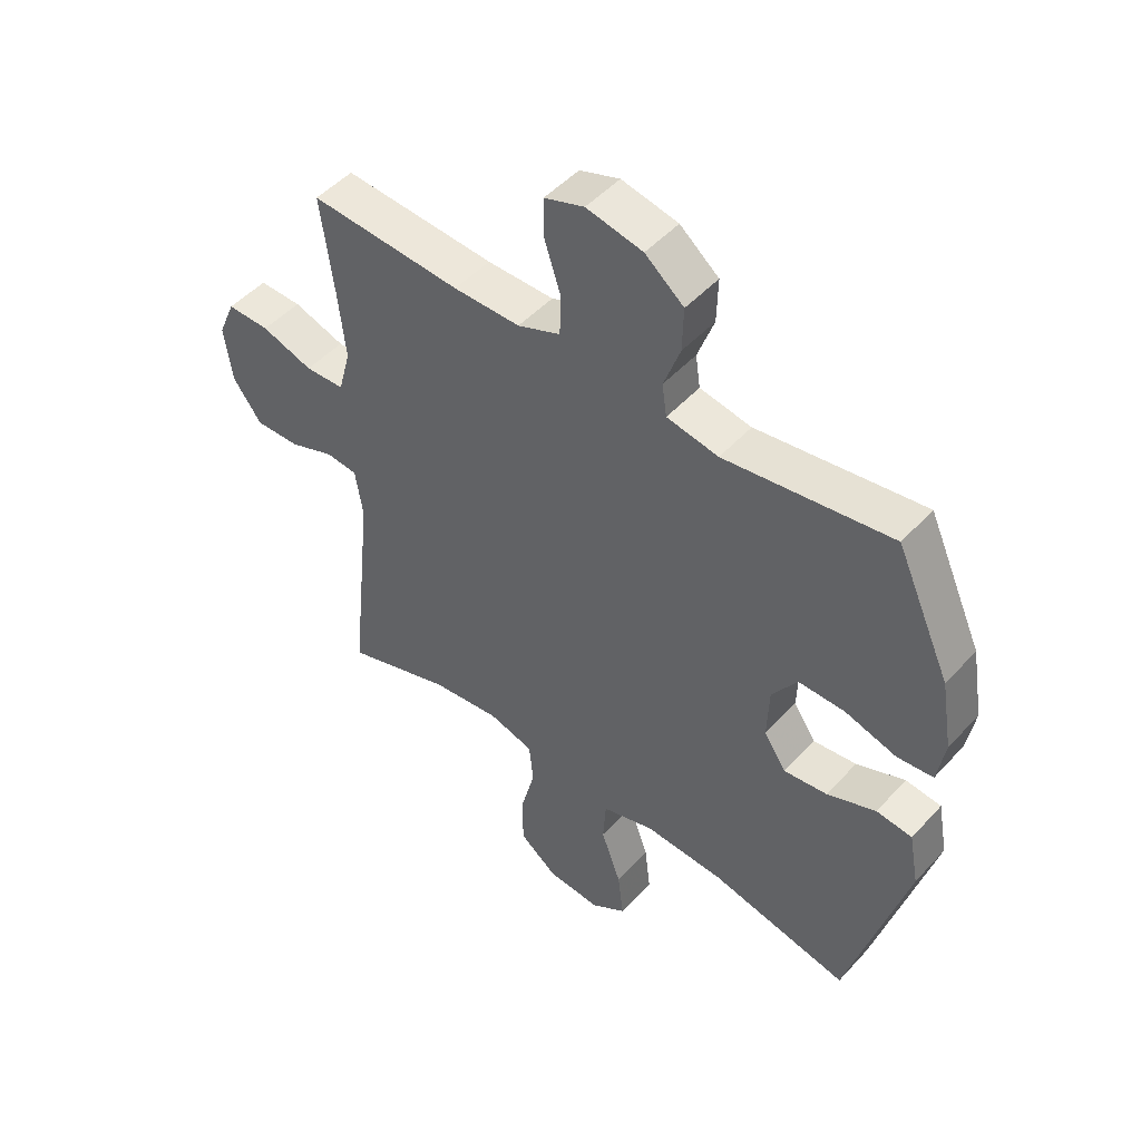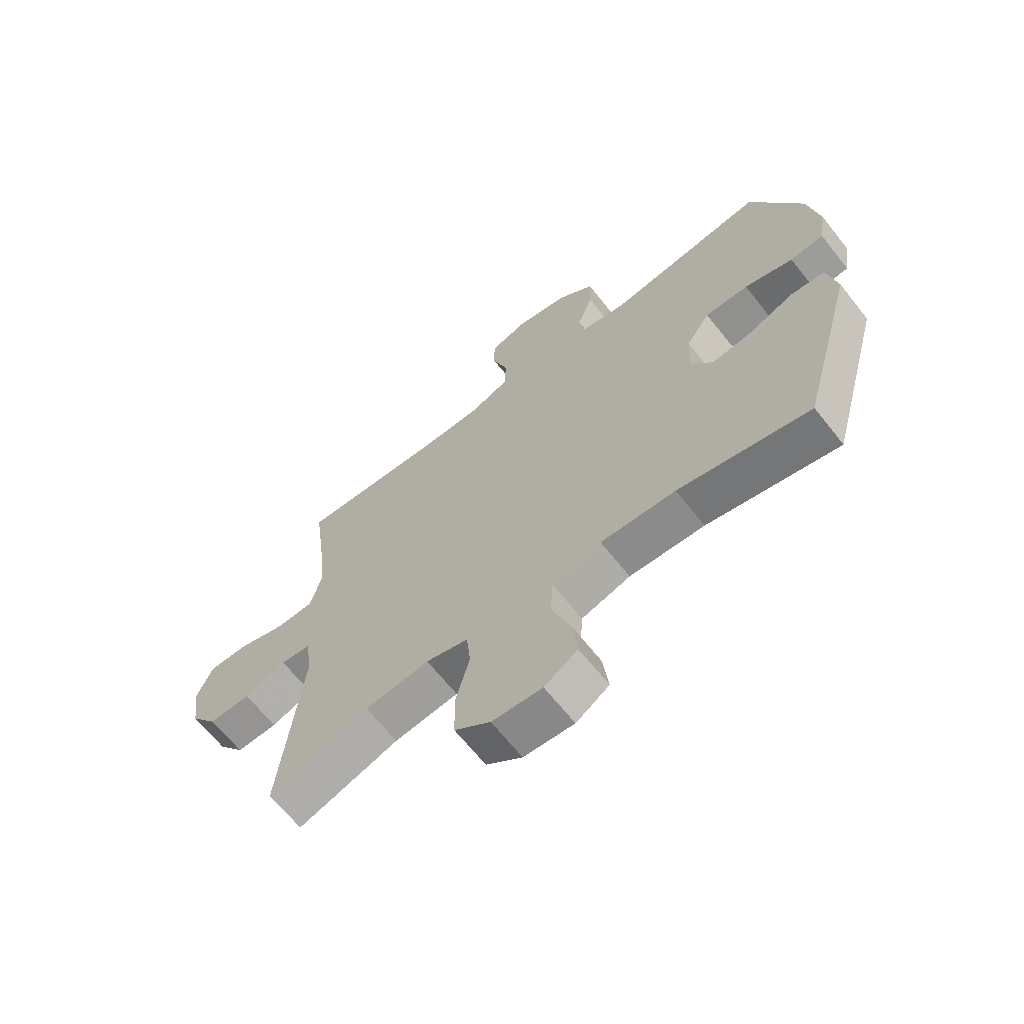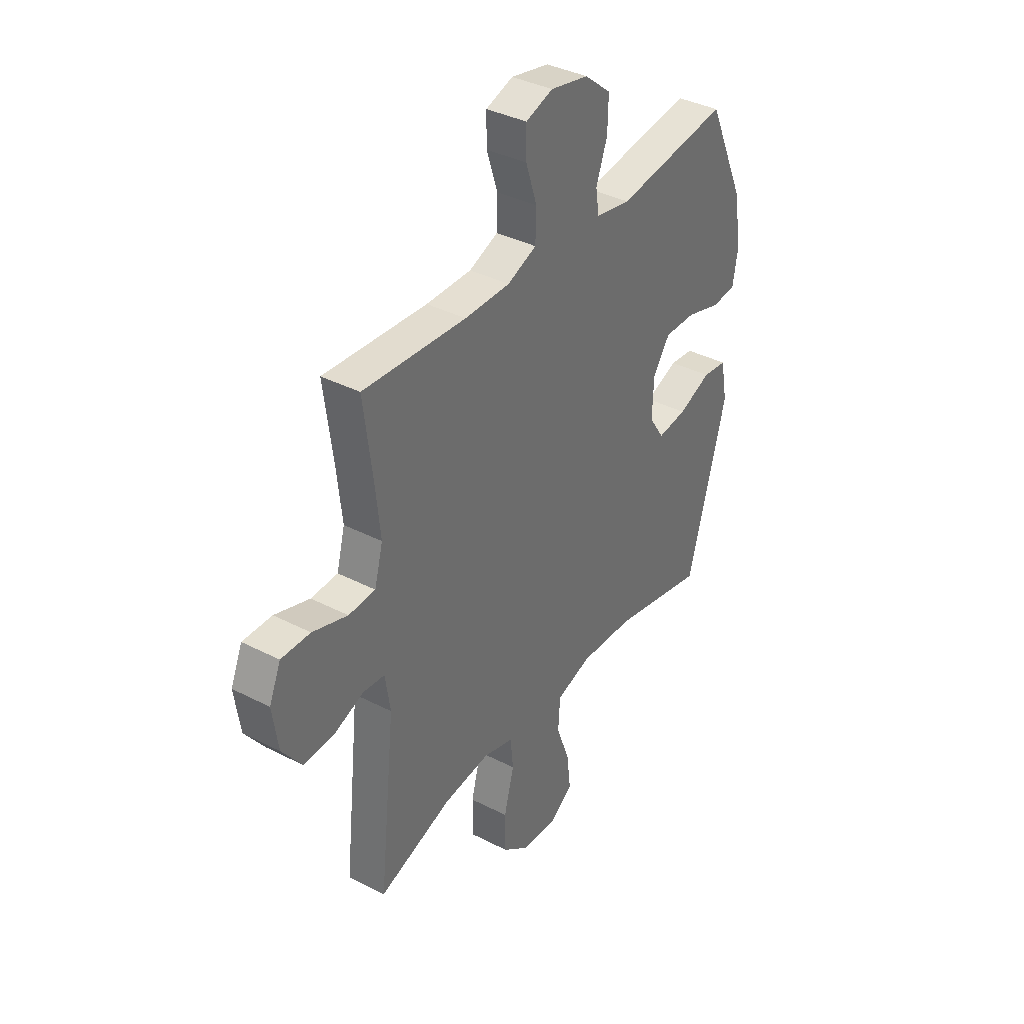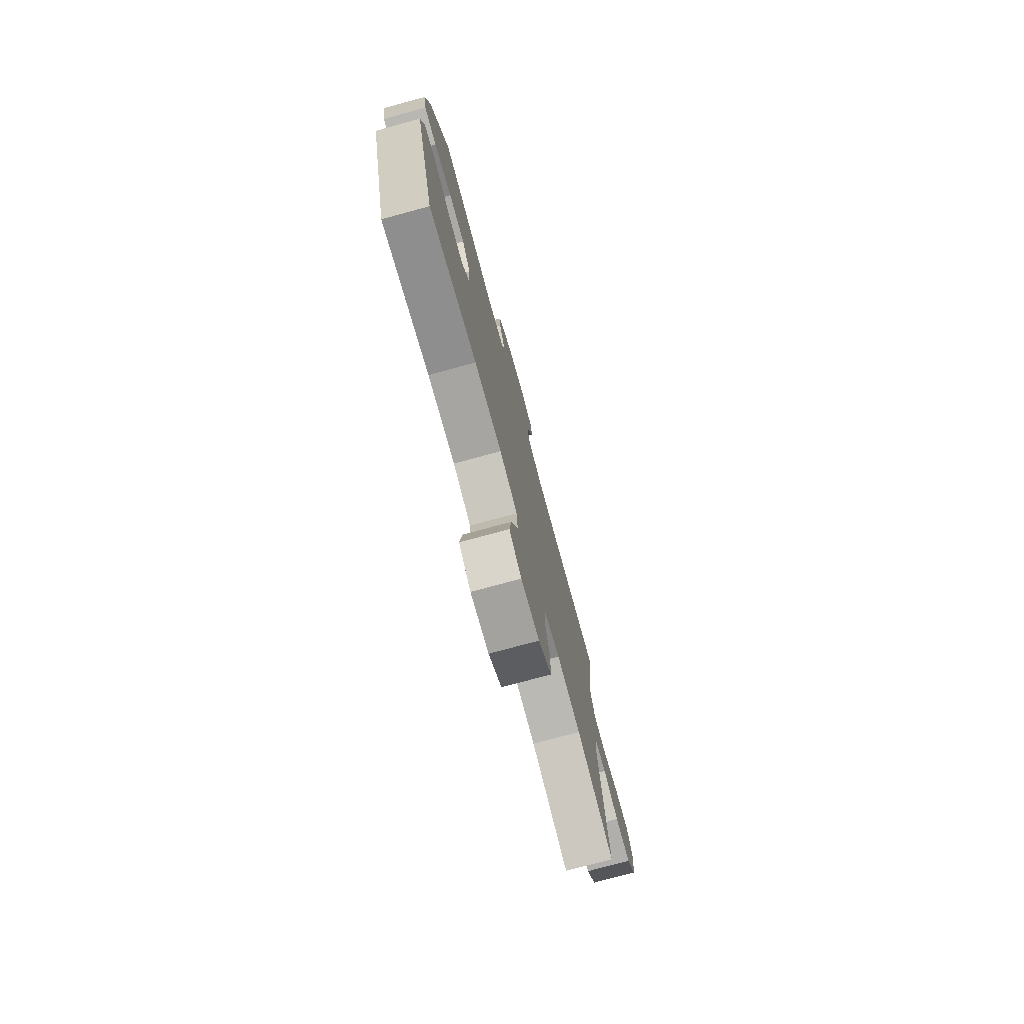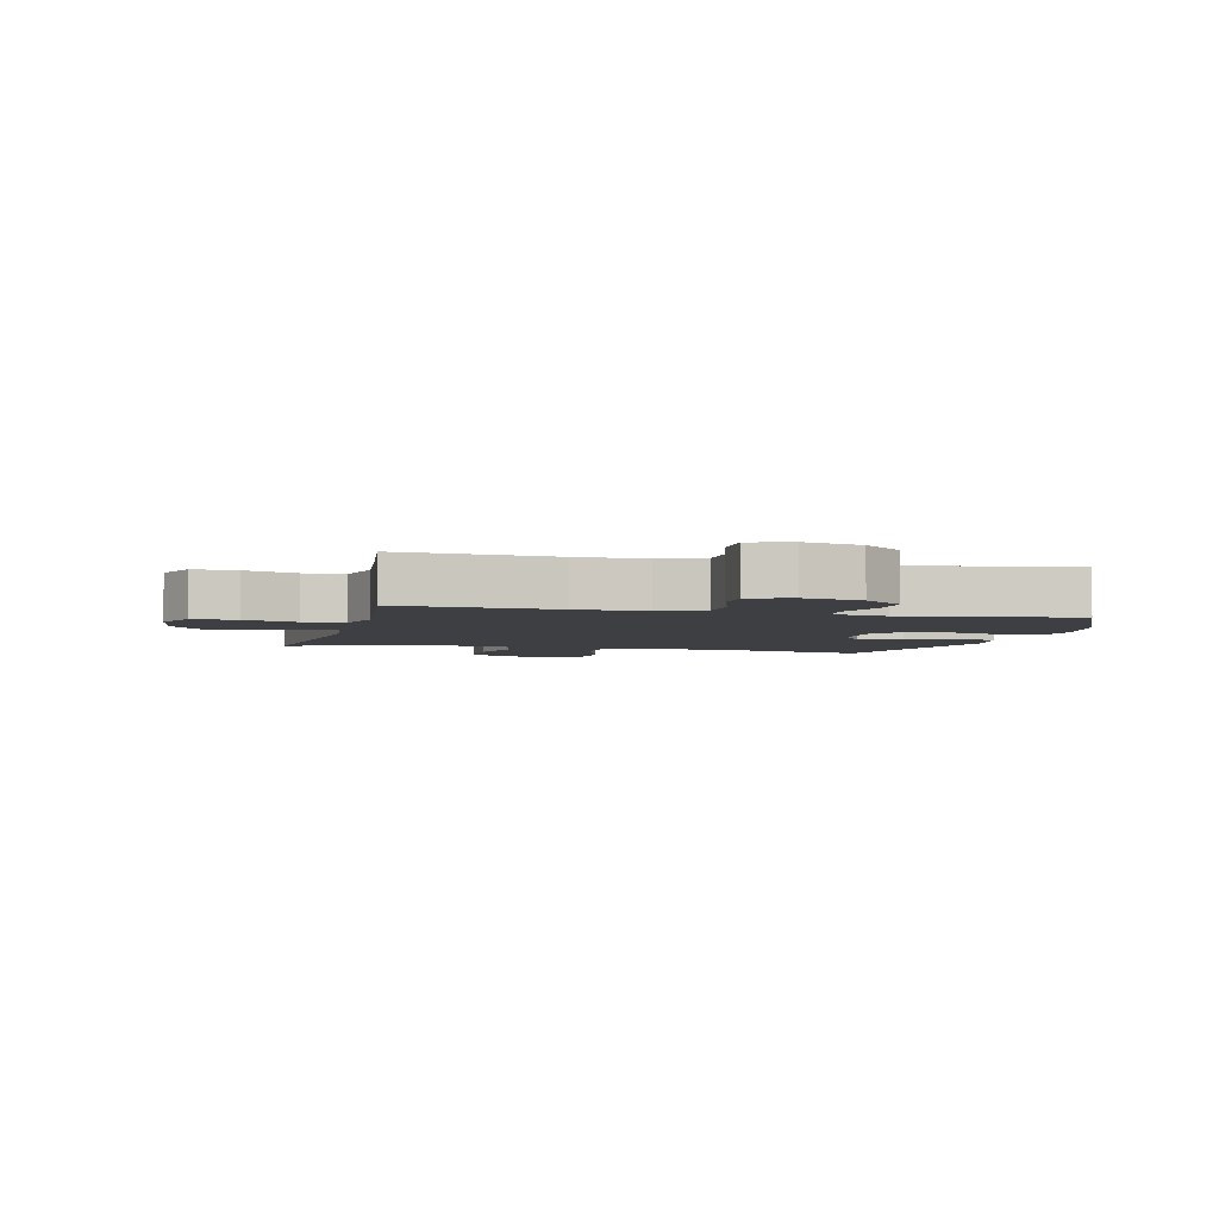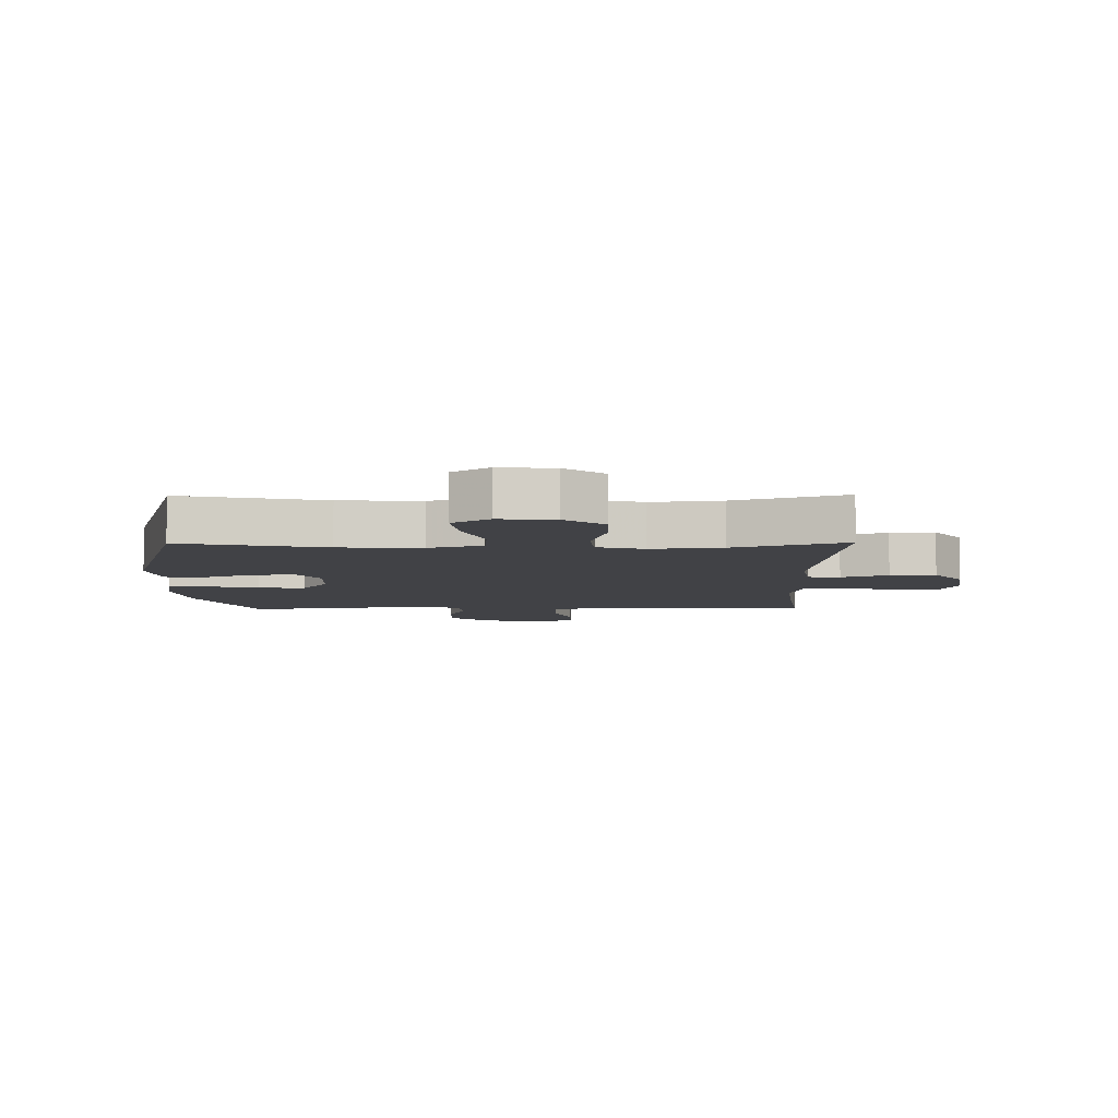
<metadata>
{"format":"obj","ext":"obj","renderer":"f3d","projection":"perspective","resolution":1024,"background":"white","views":[{"elev":48.8,"azim":40.2,"up":"+Z"},{"elev":-66.1,"azim":38.5,"up":"+Z"},{"elev":37.3,"azim":-56.5,"up":"+Z"},{"elev":-76.7,"azim":105.2,"up":"+Z"},{"elev":-3.9,"azim":-14.0,"up":"+Y"},{"elev":-6.7,"azim":-179.4,"up":"+Y"}]}
</metadata>
<code>
v 0.5 0.07 0.5
v 0.593 0.07 0.295
v 0.613 0.07 0.177
v 0.6 0.07 0.1
v 0.539 0.07 0.094
v 0.451 0.07 0.12
v 0.372 0.07 0.121
v 0.329 0.07 0.058
v 0.326 0.07 -0.031
v 0.364 0.07 -0.088
v 0.438 0.07 -0.079
v 0.521 0.07 -0.046
v 0.582 0.07 -0.053
v 0.599 0.07 -0.144
v 0.5 0.07 -0.5
v 0.263 0.07 -0.448
v 0.127 0.07 -0.441
v 0.038 0.07 -0.468
v 0.033 0.07 -0.542
v 0.067 0.07 -0.637
v 0.077 0.07 -0.719
v 0.017 0.07 -0.759
v -0.074 0.07 -0.752
v -0.139 0.07 -0.702
v -0.14 0.07 -0.614
v -0.115 0.07 -0.518
v -0.122 0.07 -0.447
v -0.199 0.07 -0.425
v -0.316 0.07 -0.439
v -0.5 0.07 -0.5
v -0.46 0.07 -0.126
v -0.473 0.07 -0.042
v -0.527 0.07 -0.037
v -0.604 0.07 -0.066
v -0.68 0.07 -0.068
v -0.729 0.07 -0.002
v -0.743 0.07 0.095
v -0.714 0.07 0.163
v -0.641 0.07 0.162
v -0.553 0.07 0.133
v -0.486 0.07 0.136
v -0.465 0.07 0.214
v -0.478 0.07 0.333
v -0.5 0.07 0.5
v -0.241 0.07 0.483
v -0.127 0.07 0.483
v -0.054 0.07 0.512
v -0.052 0.07 0.582
v -0.08 0.07 0.667
v -0.08 0.07 0.734
v -0.012 0.07 0.757
v 0.084 0.07 0.737
v 0.15 0.07 0.683
v 0.148 0.07 0.608
v 0.12 0.07 0.531
v 0.128 0.07 0.476
v 0.216 0.07 0.46
v 0.5 0 0.5
v 0.593 0 0.295
v 0.613 0 0.177
v 0.6 0 0.1
v 0.539 0 0.094
v 0.451 0 0.12
v 0.372 0 0.121
v 0.329 0 0.058
v 0.326 0 -0.031
v 0.364 0 -0.088
v 0.438 0 -0.079
v 0.521 0 -0.046
v 0.582 0 -0.053
v 0.599 0 -0.144
v 0.5 0 -0.5
v 0.263 0 -0.448
v 0.127 0 -0.441
v 0.038 0 -0.468
v 0.033 0 -0.542
v 0.067 0 -0.637
v 0.077 0 -0.719
v 0.017 0 -0.759
v -0.074 0 -0.752
v -0.139 0 -0.702
v -0.14 0 -0.614
v -0.115 0 -0.518
v -0.122 0 -0.447
v -0.199 0 -0.425
v -0.316 0 -0.439
v -0.5 0 -0.5
v -0.46 0 -0.126
v -0.473 0 -0.042
v -0.527 0 -0.037
v -0.604 0 -0.066
v -0.68 0 -0.068
v -0.729 0 -0.002
v -0.743 0 0.095
v -0.714 0 0.163
v -0.641 0 0.162
v -0.553 0 0.133
v -0.486 0 0.136
v -0.465 0 0.214
v -0.478 0 0.333
v -0.5 0 0.5
v -0.241 0 0.483
v -0.127 0 0.483
v -0.054 0 0.512
v -0.052 0 0.582
v -0.08 0 0.667
v -0.08 0 0.734
v -0.012 0 0.757
v 0.084 0 0.737
v 0.15 0 0.683
v 0.148 0 0.608
v 0.12 0 0.531
v 0.128 0 0.476
v 0.216 0 0.46
f 52 53 54 55
f 52 55 56
f 51 52 56
f 48 49 50 51
f 47 48 51 56
f 46 47 56
f 45 46 56 57
f 43 44 45
f 42 43 45 57
f 37 38 39 40
f 37 40 41
f 36 37 41
f 33 34 35 36
f 32 33 36 41
f 31 32 41 42
f 29 30 31
f 28 29 31 42
f 23 24 25 26
f 23 26 27
f 22 23 27
f 19 20 21 22
f 18 19 22 27
f 17 18 27 28
f 13 14 15 16
f 11 12 13 16
f 10 11 16 17
f 9 10 17 28
f 3 4 5 6
f 3 6 7
f 2 3 7
f 1 2 7
f 57 1 7 8
f 28 42 57
f 8 9 28 57
f 112 111 110 109
f 113 112 109
f 113 109 108
f 108 107 106 105
f 113 108 105 104
f 113 104 103
f 114 113 103 102
f 102 101 100
f 114 102 100 99
f 97 96 95 94
f 98 97 94
f 98 94 93
f 93 92 91 90
f 98 93 90 89
f 99 98 89 88
f 88 87 86
f 99 88 86 85
f 83 82 81 80
f 84 83 80
f 84 80 79
f 79 78 77 76
f 84 79 76 75
f 85 84 75 74
f 73 72 71 70
f 73 70 69 68
f 74 73 68 67
f 85 74 67 66
f 63 62 61 60
f 64 63 60
f 64 60 59
f 64 59 58
f 65 64 58 114
f 114 99 85
f 114 85 66 65
f 1 58 59 2
f 2 59 60 3
f 3 60 61 4
f 4 61 62 5
f 5 62 63 6
f 6 63 64 7
f 7 64 65 8
f 8 65 66 9
f 9 66 67 10
f 10 67 68 11
f 11 68 69 12
f 12 69 70 13
f 13 70 71 14
f 14 71 72 15
f 15 72 73 16
f 16 73 74 17
f 17 74 75 18
f 18 75 76 19
f 19 76 77 20
f 20 77 78 21
f 21 78 79 22
f 22 79 80 23
f 23 80 81 24
f 24 81 82 25
f 25 82 83 26
f 26 83 84 27
f 27 84 85 28
f 28 85 86 29
f 29 86 87 30
f 30 87 88 31
f 31 88 89 32
f 32 89 90 33
f 33 90 91 34
f 34 91 92 35
f 35 92 93 36
f 36 93 94 37
f 37 94 95 38
f 38 95 96 39
f 39 96 97 40
f 40 97 98 41
f 41 98 99 42
f 42 99 100 43
f 43 100 101 44
f 44 101 102 45
f 45 102 103 46
f 46 103 104 47
f 47 104 105 48
f 48 105 106 49
f 49 106 107 50
f 50 107 108 51
f 51 108 109 52
f 52 109 110 53
f 53 110 111 54
f 54 111 112 55
f 55 112 113 56
f 56 113 114 57
f 57 114 58 1

</code>
